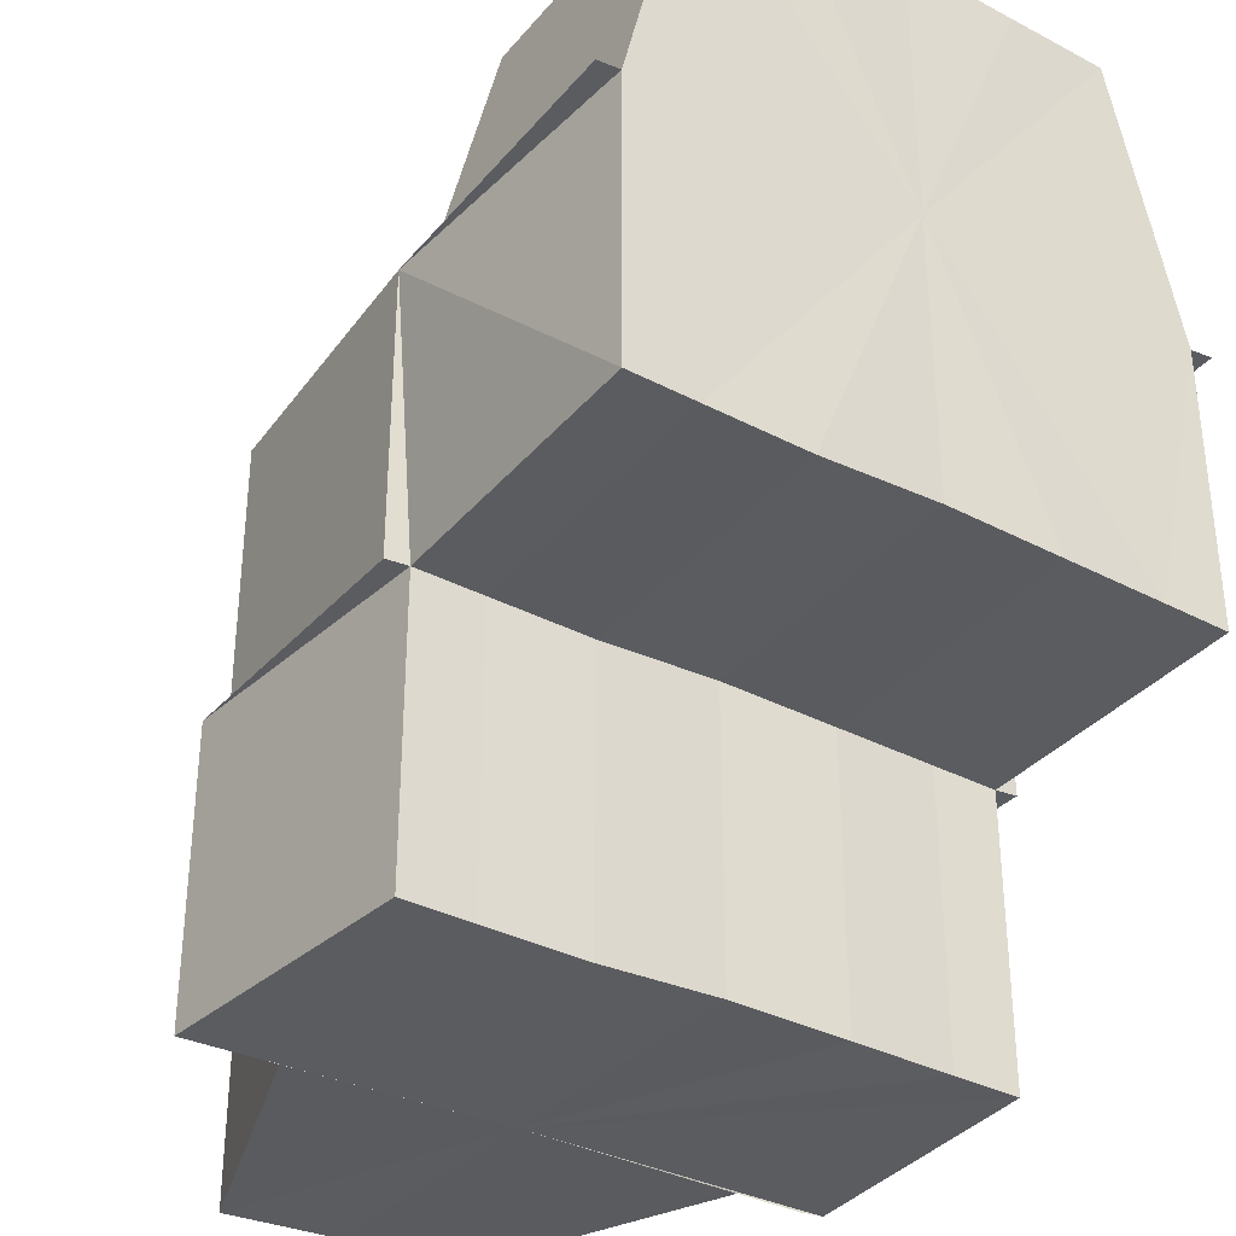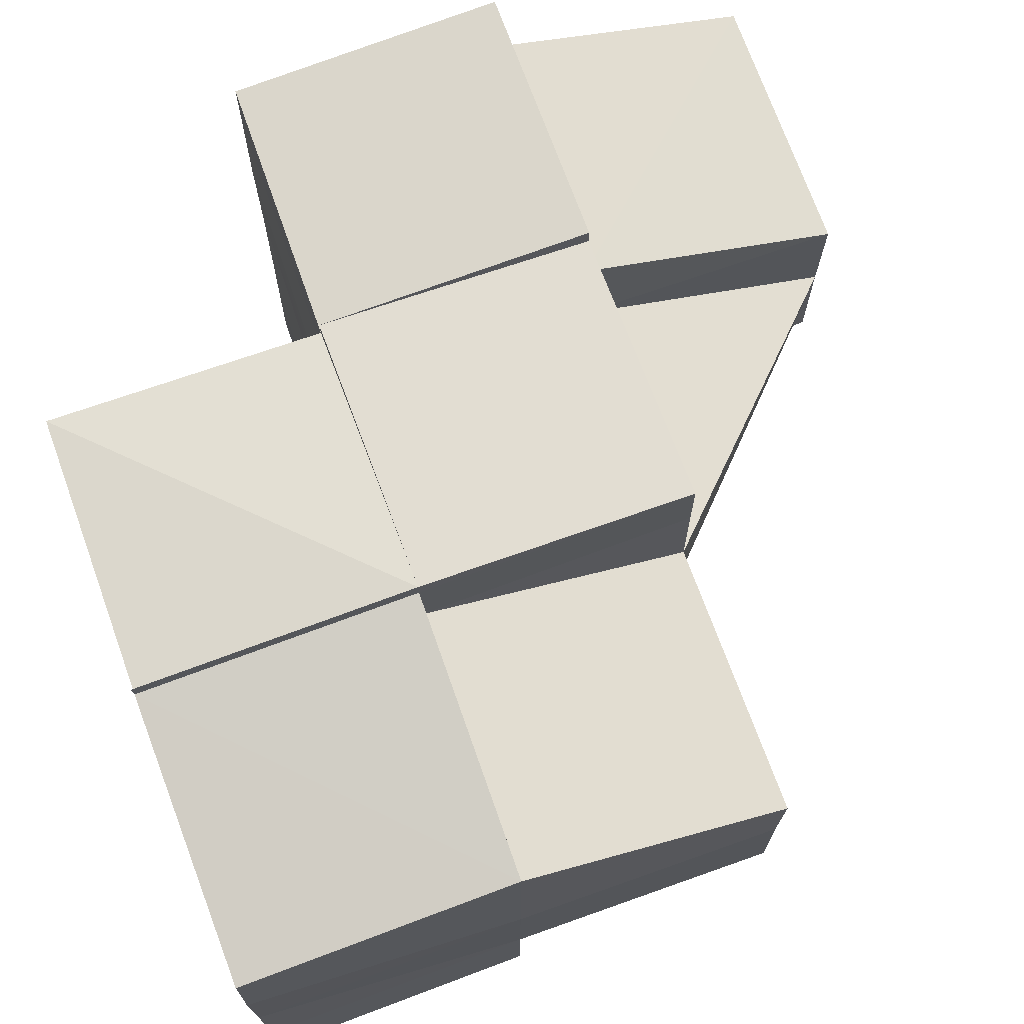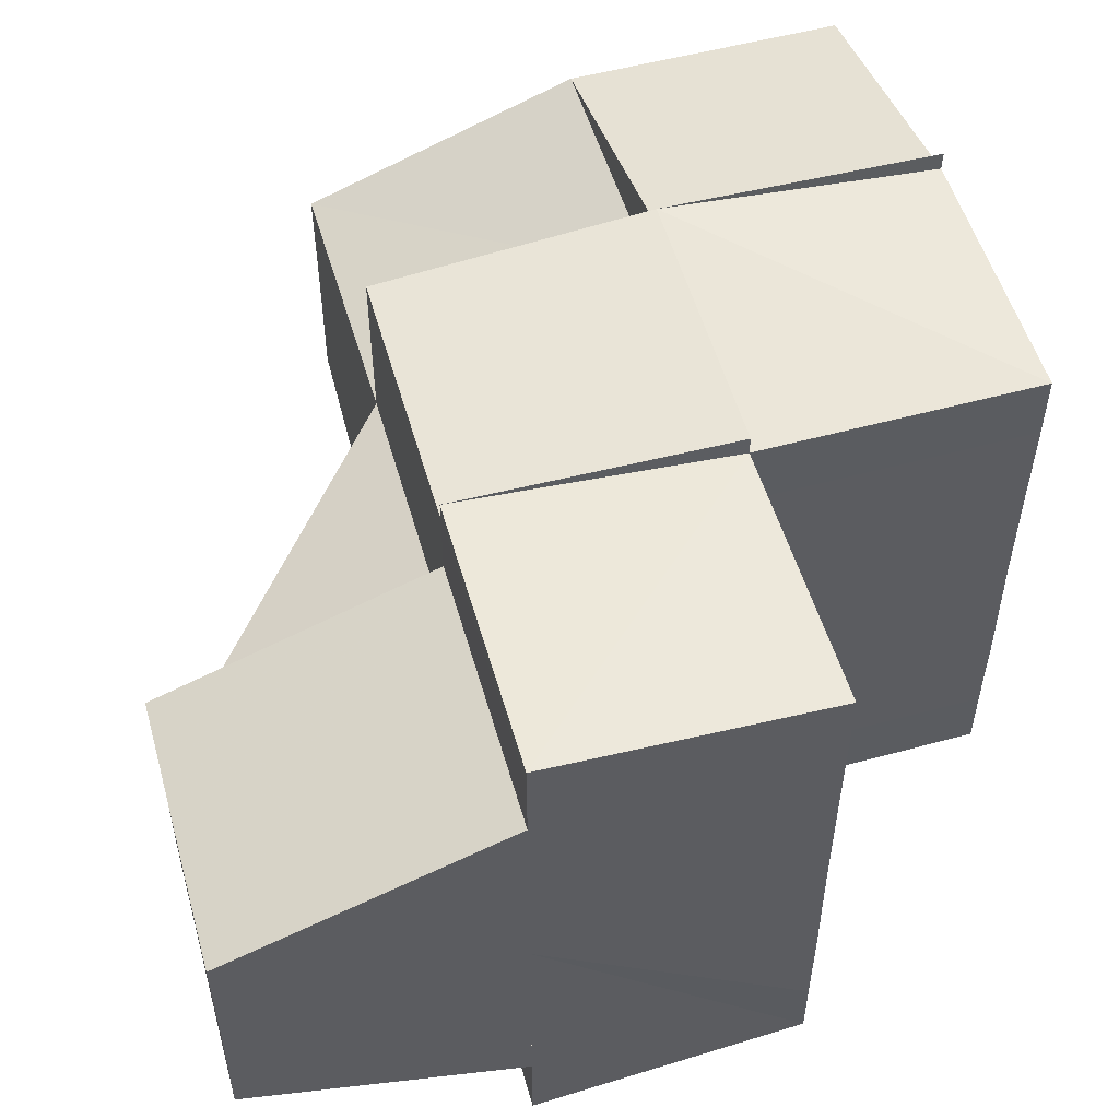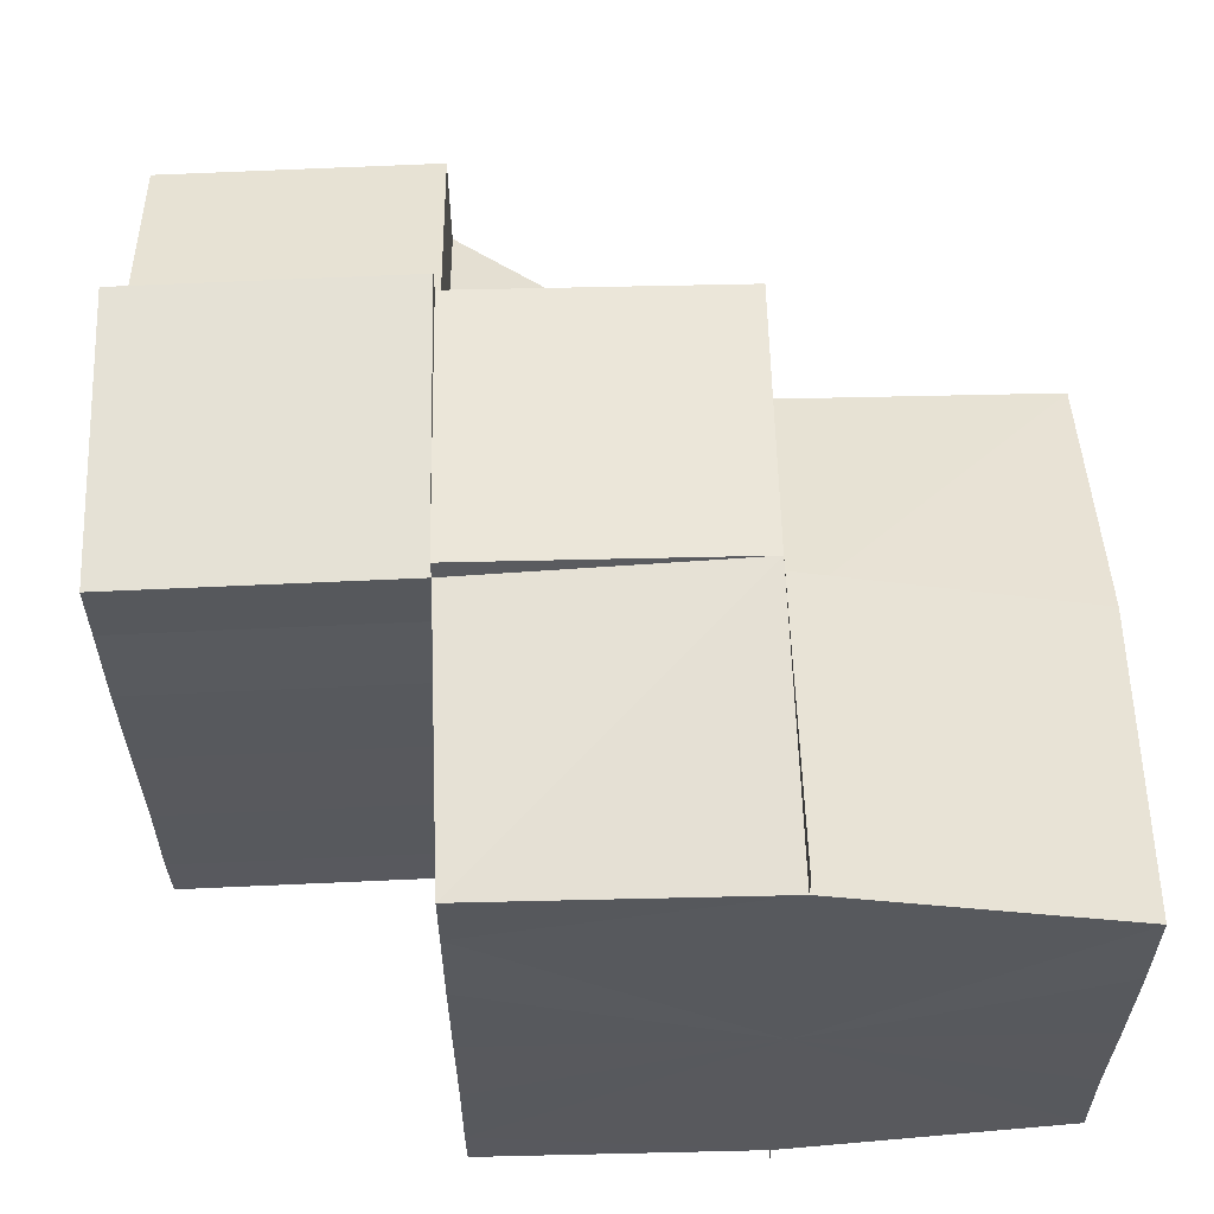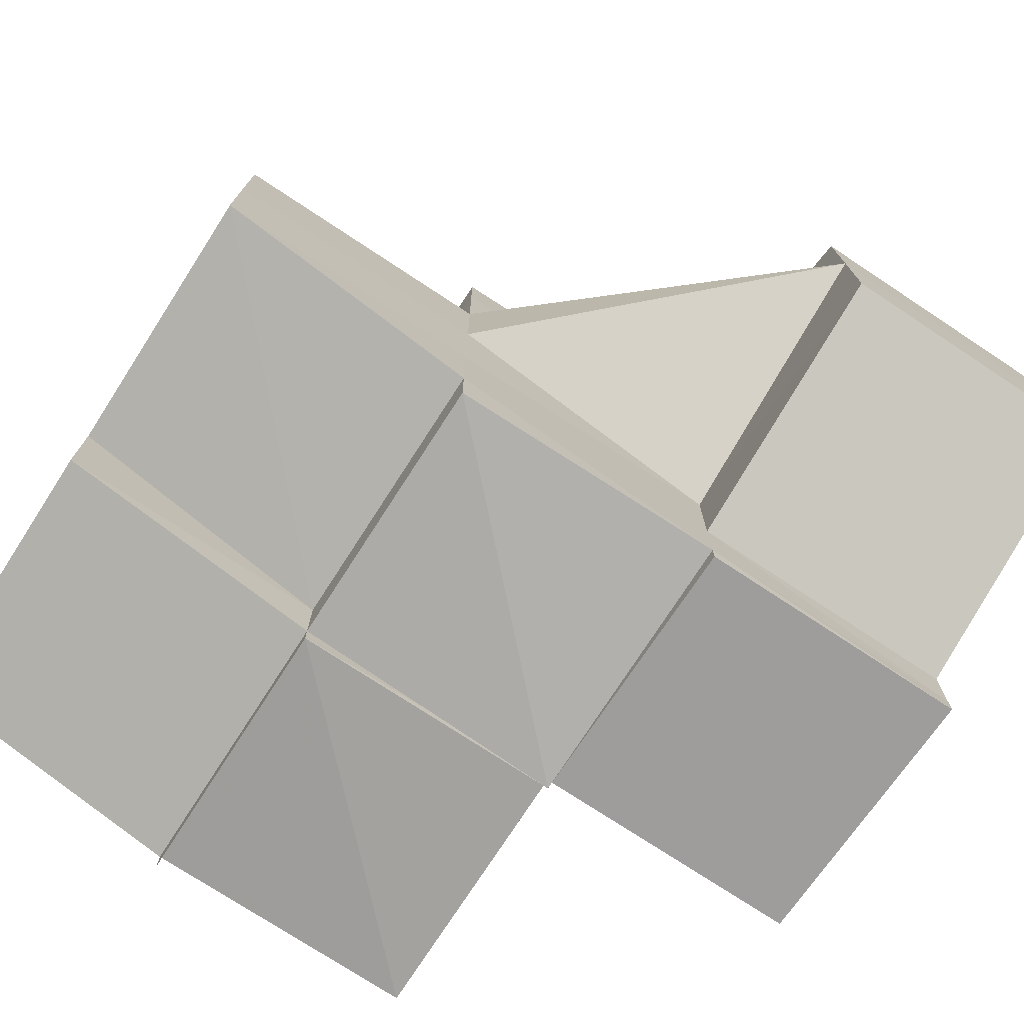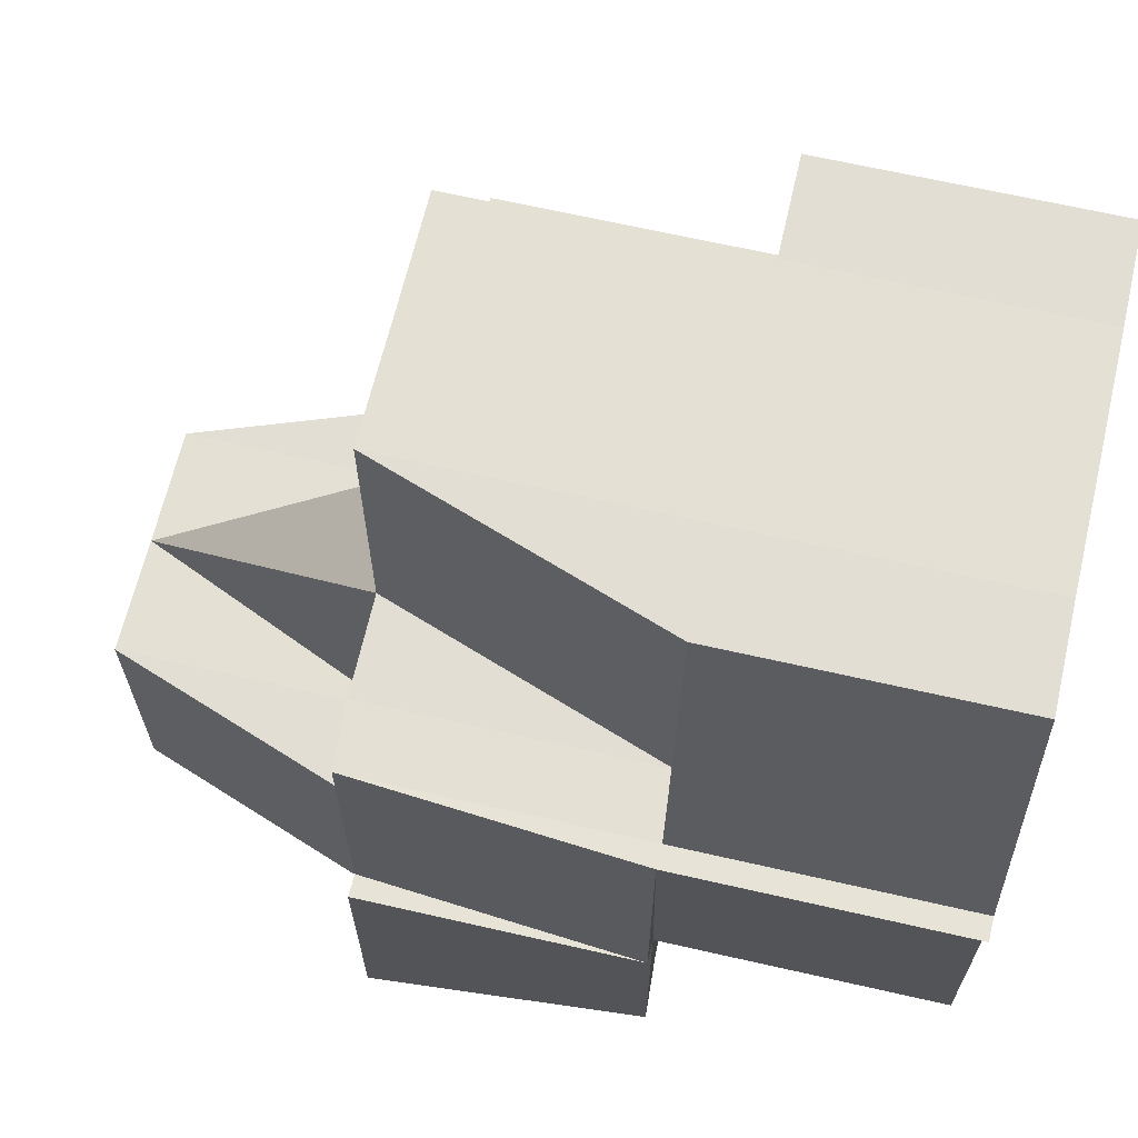
<metadata>
{"format":"obj","ext":"obj","renderer":"f3d","projection":"perspective","resolution":1024,"background":"white","views":[{"elev":-33.9,"azim":55.2,"up":"+Y"},{"elev":70.8,"azim":159.8,"up":"+Z"},{"elev":53.7,"azim":-16.0,"up":"+Z"},{"elev":60.2,"azim":88.4,"up":"+Z"},{"elev":-74.7,"azim":-123.4,"up":"+Z"},{"elev":66.2,"azim":12.9,"up":"+Y"}]}
</metadata>
<code>
o 618
v 2174 1903 15.92
v 2174 1903 15.92
v 2174 1903 15.93
v 2174 1903 15.92
v 2174 1903 15.92
v 2174 1903 15.92
v 2174 1903 15.92
v 2174 1903 15.92
v 2174 1903 15.92
v 2174 1903 15.92
v 2174 1903 15.92
v 2174 1903 15.91
v 2174 1903 15.91
v 2174 1903 15.92
v 2174 1903 15.91
v 2174 1903 15.91
v 2174 1903 15.91
v 2174 1903 15.92
v 2174 1903 15.92
v 2174 1903 15.92
v 2174 1903 15.91
v 2174 1903 15.91
v 2174 1903 15.91
v 2174 1903 15.91
v 2174 1903 15.91
v 2174 1903 15.91
v 2174 1903 15.91
v 2174 1903 15.91
v 2174 1903 15.91
v 2174 1903 15.91
v 2174 1903 15.91
v 2174 1903 15.91
v 2174 1903 15.91
v 2174 1903 15.91
v 2174 1903 15.91
v 2174 1903 15.91
v 2174 1903 15.91
v 2174 1903 15.92
v 2174 1903 15.91
v 2174 1903 15.91
v 2174 1903 15.92
v 2174 1903 15.91
v 2174 1903 15.91
v 2174 1903 15.92
v 2174 1903 15.91
v 2174 1903 15.92
v 2174 1903 15.92
v 2174 1903 15.92
v 2174 1903 15.92
v 2174 1903 15.92
v 2174 1903 15.92
v 2174 1903 15.93
v 2174 1903 15.92
v 2174 1903 15.93
v 2174 1903 15.93
v 2174 1903 15.92
v 2174 1903 15.92
v 2174 1903 15.92
v 2174 1903 15.92
v 2174 1903 15.92
v 2174 1903 15.92
v 2174 1903 15.93
v 2174 1903 15.93
v 2174 1903 15.93
v 2174 1903 15.93
v 2174 1903 15.93
v 2174 1903 15.93
v 2174 1903 15.93
v 2174 1903 15.93
v 2174 1903 15.93
v 2174 1903 15.94
v 2174 1903 15.93
v 2174 1903 15.94
v 2174 1903 15.93
v 2174 1903 15.93
v 2174 1903 15.93
v 2174 1903 15.93
v 2174 1903 15.93
v 2174 1903 15.92
v 2174 1903 15.92
v 2174 1903 15.92
v 2174 1903 15.92
v 2174 1903 15.92
v 2174 1903 15.92
v 2174 1903 15.91
v 2174 1903 15.93
v 2174 1903 15.93
v 2174 1903 15.93
v 2174 1903 15.92
v 2174 1903 15.93
v 2174 1903 15.93
v 2174 1903 15.93
v 2174 1903 15.92
v 2174 1903 15.93
v 2174 1903 15.92
v 2174 1903 15.92
v 2174 1903 15.92
v 2174 1903 15.92
v 2174 1903 15.93
v 2174 1903 15.93
v 2174 1903 15.93
v 2174 1903 15.93
v 2174 1903 15.94
v 2174 1903 15.94
v 2174 1903 15.93
v 2174 1903 15.94
v 2174 1903 15.93
v 2174 1903 15.93
v 2174 1903 15.93
v 2174 1903 15.93
v 2174 1903 15.93
v 2174 1903 15.93
v 2174 1903 15.92
v 2174 1903 15.93
v 2174 1903 15.93
v 2174 1903 15.93
v 2174 1903 15.93
v 2174 1903 15.94
v 2174 1903 15.93
v 2174 1903 15.94
v 2174 1903 15.93
v 2174 1903 15.94
v 2174 1903 15.93
v 2174 1903 15.94
v 2174 1903 15.94
v 2174 1903 15.93
v 2174 1903 15.93
v 2174 1903 15.93
v 2174 1903 15.93
v 2174 1903 15.93
v 2174 1903 15.93
v 2174 1903 15.92
v 2174 1903 15.93
v 2174 1903 15.92
v 2174 1903 15.93
v 2174 1903 15.92
v 2174 1903 15.92
v 2174 1903 15.92
v 2174 1903 15.92
v 2174 1903 15.92
v 2174 1903 15.92
v 2174 1903 15.92
v 2174 1903 15.92
v 2174 1903 15.93
v 2174 1903 15.93
v 2174 1903 15.93
v 2174 1903 15.93
v 2174 1903 15.93
v 2174 1903 15.93
v 2174 1903 15.93
v 2174 1903 15.92
v 2174 1903 15.92
v 2174 1903 15.92
v 2174 1903 15.91
v 2174 1903 15.91
v 2174 1903 15.92
v 2174 1903 15.91
v 2174 1903 15.91
v 2174 1903 15.91
v 2174 1903 15.92
v 2174 1903 15.92
v 2174 1903 15.92
v 2174 1903 15.92
v 2174 1903 15.92
v 2174 1903 15.92
v 2174 1903 15.93
v 2174 1903 15.93
v 2174 1903 15.93
v 2174 1903 15.92
v 2174 1903 15.92
v 2174 1903 15.92
v 2174 1903 15.93
v 2174 1903 15.93
v 2174 1903 15.93
v 2174 1903 15.92
v 2174 1903 15.93
v 2174 1903 15.93
v 2174 1903 15.92
v 2174 1903 15.92
v 2174 1903 15.92
v 2174 1903 15.91
v 2174 1903 15.91
v 2174 1903 15.91
v 2174 1903 15.92
v 2174 1903 15.92
v 2174 1903 15.92
v 2174 1903 15.93
v 2174 1903 15.93
v 2174 1903 15.93
v 2174 1903 15.93
v 2174 1903 15.93
v 2174 1903 15.91
v 2174 1903 15.91
v 2174 1903 15.92
v 2174 1903 15.94
v 2174 1903 15.94
v 2174 1903 15.93
v 2174 1903 15.94
v 2174 1903 15.93
v 2174 1903 15.94
v 2174 1903 15.93
v 2174 1903 15.91
v 2174 1903 15.91
v 2174 1903 15.91
v 2174 1903 15.91
v 2174 1903 15.91
v 2174 1903 15.91
v 2174 1903 15.91
v 2174 1903 15.91
v 2174 1903 15.91
v 2174 1903 15.91
v 2174 1903 15.92
v 2174 1903 15.92
v 2174 1903 15.92
v 2174 1903 15.92
v 2174 1903 15.94
v 2174 1903 15.94
v 2174 1903 15.93
v 2174 1903 15.94
v 2174 1903 15.94
v 2174 1903 15.93
v 2174 1903 15.94
v 2174 1903 15.93
v 2174 1903 15.93
v 2174 1903 15.93
v 2174 1903 15.93
v 2174 1903 15.93
v 2174 1903 15.92
v 2174 1903 15.93
v 2174 1903 15.93
v 2174 1903 15.93
v 2174 1903 15.93
v 2174 1903 15.92
v 2174 1903 15.92
v 2174 1903 15.92
f 1 2 3
f 4 5 1
f 5 2 6
f 5 7 2
f 8 7 9
f 10 11 4
f 12 11 10
f 13 14 8
f 15 16 12
f 16 17 18
f 19 18 20
f 15 21 22
f 23 24 22
f 25 26 24
f 27 21 28
f 27 29 30
f 31 29 32
f 27 33 34
f 33 35 36
f 33 37 38
f 39 37 40
f 41 33 38
f 41 42 43
f 44 43 45
f 46 47 43
f 48 49 47
f 50 51 49
f 52 53 50
f 54 52 55
f 56 57 44
f 58 41 57
f 59 60 56
f 61 58 60
f 62 63 59
f 64 65 62
f 58 41 38
f 61 58 38
f 66 67 64
f 67 54 68
f 67 69 70
f 71 69 72
f 73 71 74
f 74 75 76
f 76 75 77
f 77 78 79
f 79 80 81
f 81 82 83
f 83 84 85
f 71 86 38
f 86 87 38
f 87 88 63
f 87 88 38
f 88 61 89
f 88 61 38
f 90 91 38
f 90 91 92
f 93 90 38
f 93 90 94
f 95 93 38
f 96 95 38
f 96 95 97
f 95 93 98
f 92 99 100
f 99 101 100
f 102 92 100
f 101 103 104
f 105 101 106
f 107 102 108
f 109 110 102
f 111 112 107
f 113 109 114
f 112 115 116
f 115 117 118
f 119 118 120
f 121 116 122
f 116 123 124
f 116 124 125
f 126 127 121
f 128 127 129
f 3 128 126
f 128 130 131
f 132 133 128
f 134 132 2
f 2 128 135
f 2 136 128
f 137 138 136
f 139 140 137
f 137 141 138
f 141 142 143
f 141 98 138
f 138 98 114
f 138 114 144
f 144 145 146
f 147 146 148
f 149 150 147
f 151 138 149
f 152 137 151
f 153 137 152
f 154 155 153
f 14 156 137
f 157 156 14
f 157 158 156
f 159 158 157
f 158 160 156
f 161 160 162
f 162 163 164
f 164 165 166
f 166 167 168
f 169 170 171
f 172 173 174
f 174 68 175
f 176 177 175
f 177 178 175
f 178 179 175
f 179 180 175
f 180 181 182
f 183 184 175
f 184 185 175
f 185 186 175
f 186 187 175
f 187 188 175
f 188 189 175
f 189 190 191
f 46 192 175
f 192 193 194
f 195 196 197
f 198 199 197
f 200 201 199
f 202 203 204
f 205 203 206
f 202 207 208
f 207 209 210
f 211 212 213
f 213 214 215
f 216 217 218
f 219 220 218
f 221 220 222
f 223 224 225
f 226 227 223
f 228 229 230
f 230 231 232
f 233 234 235

</code>
